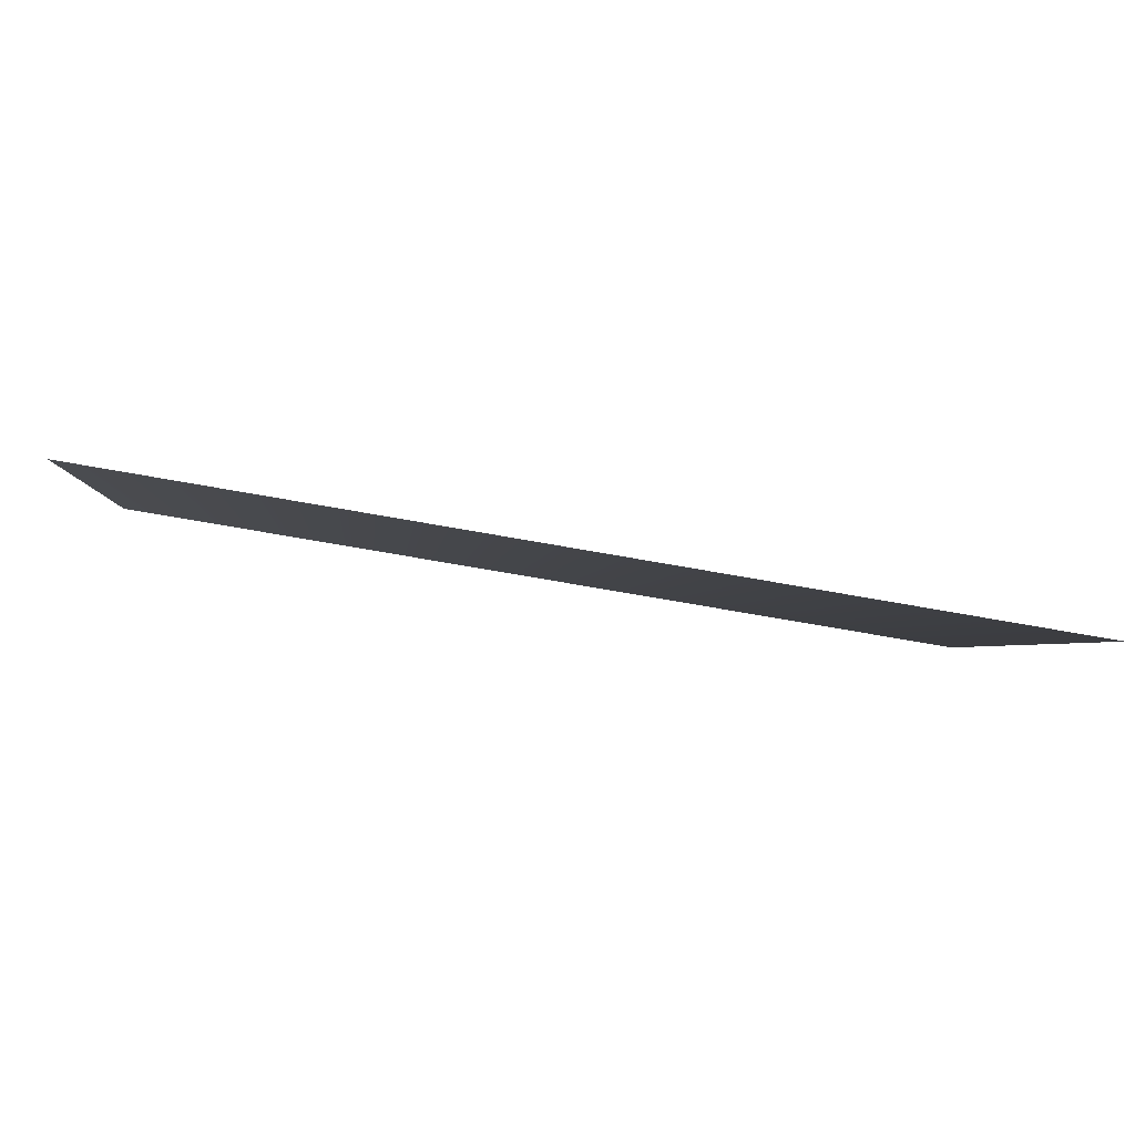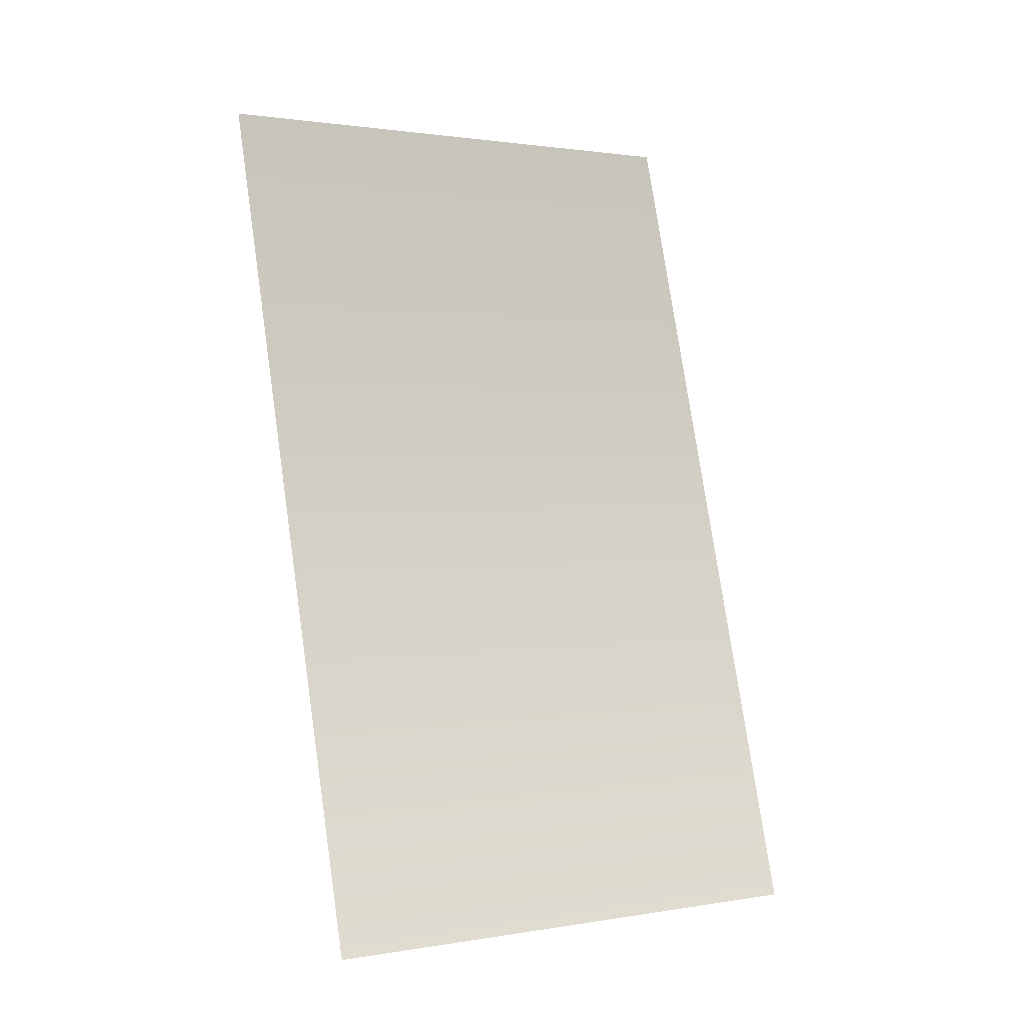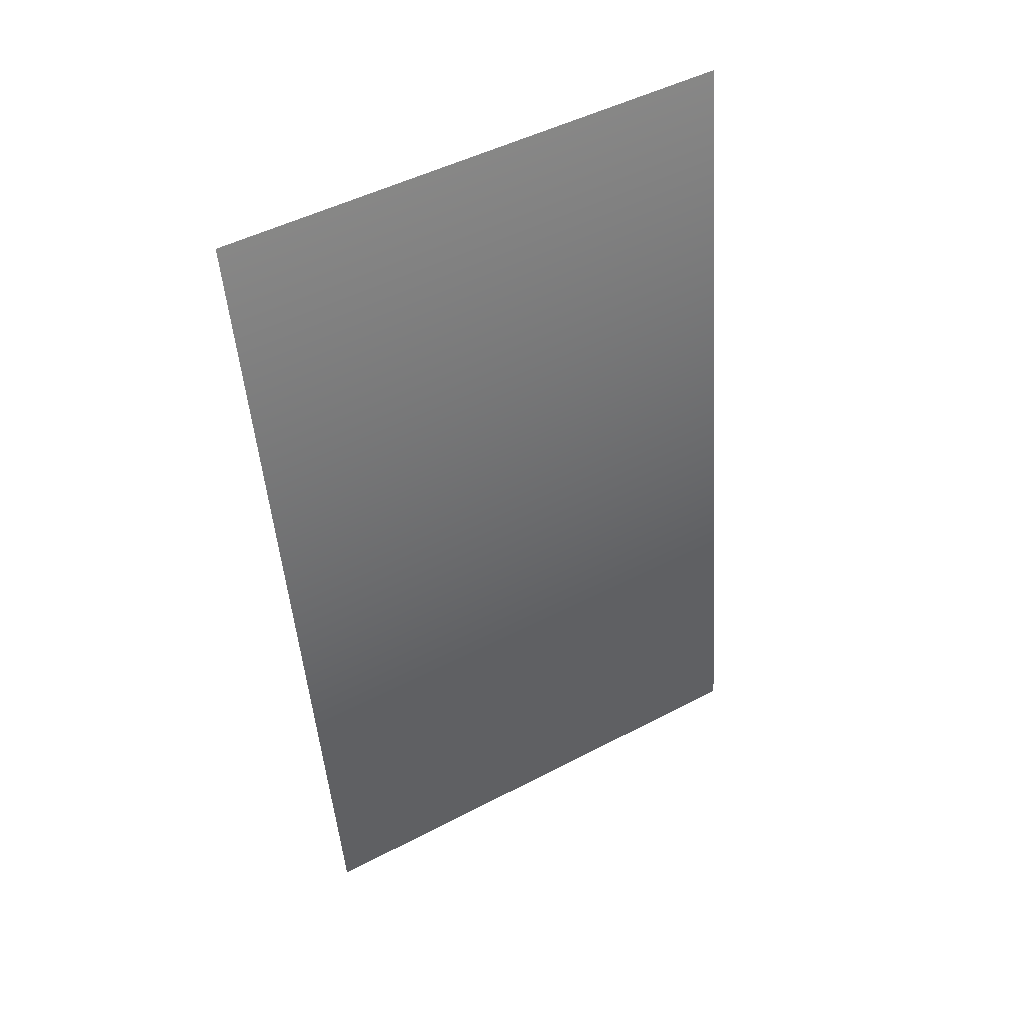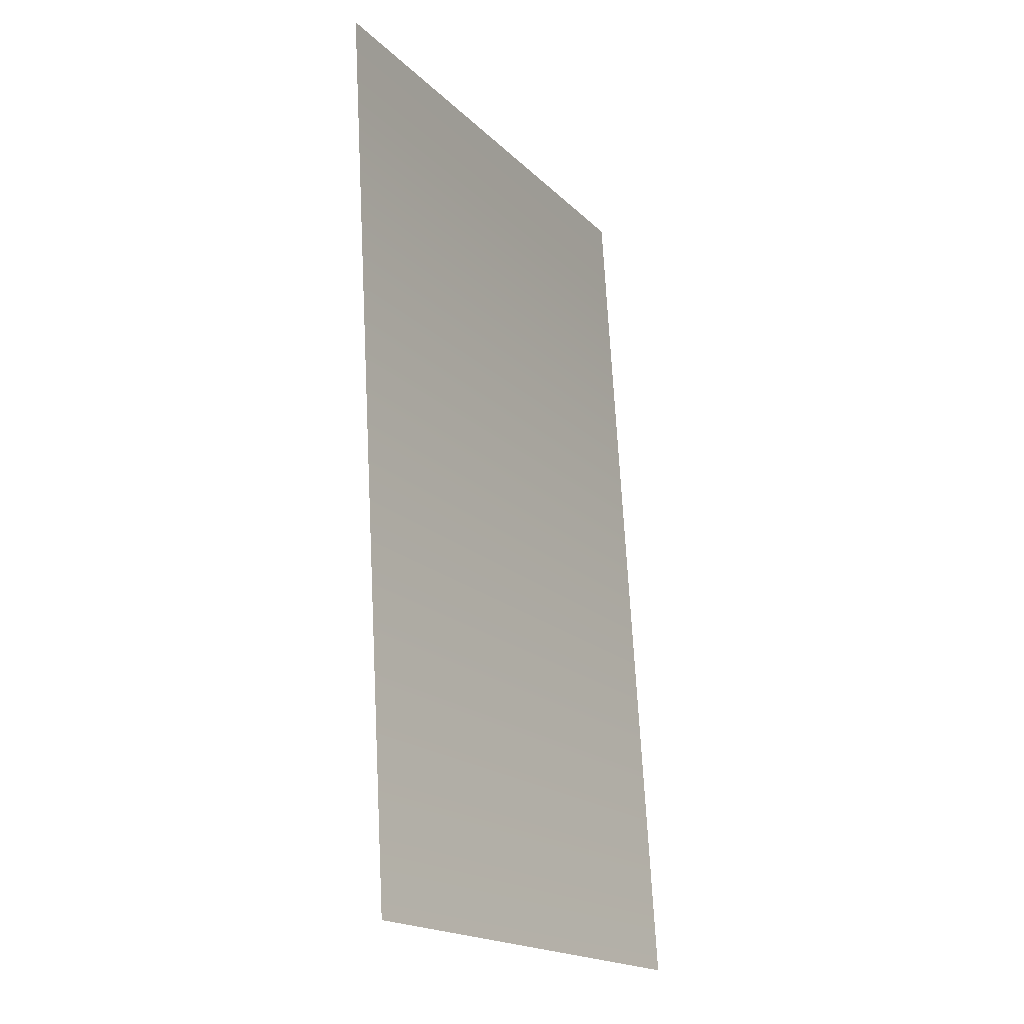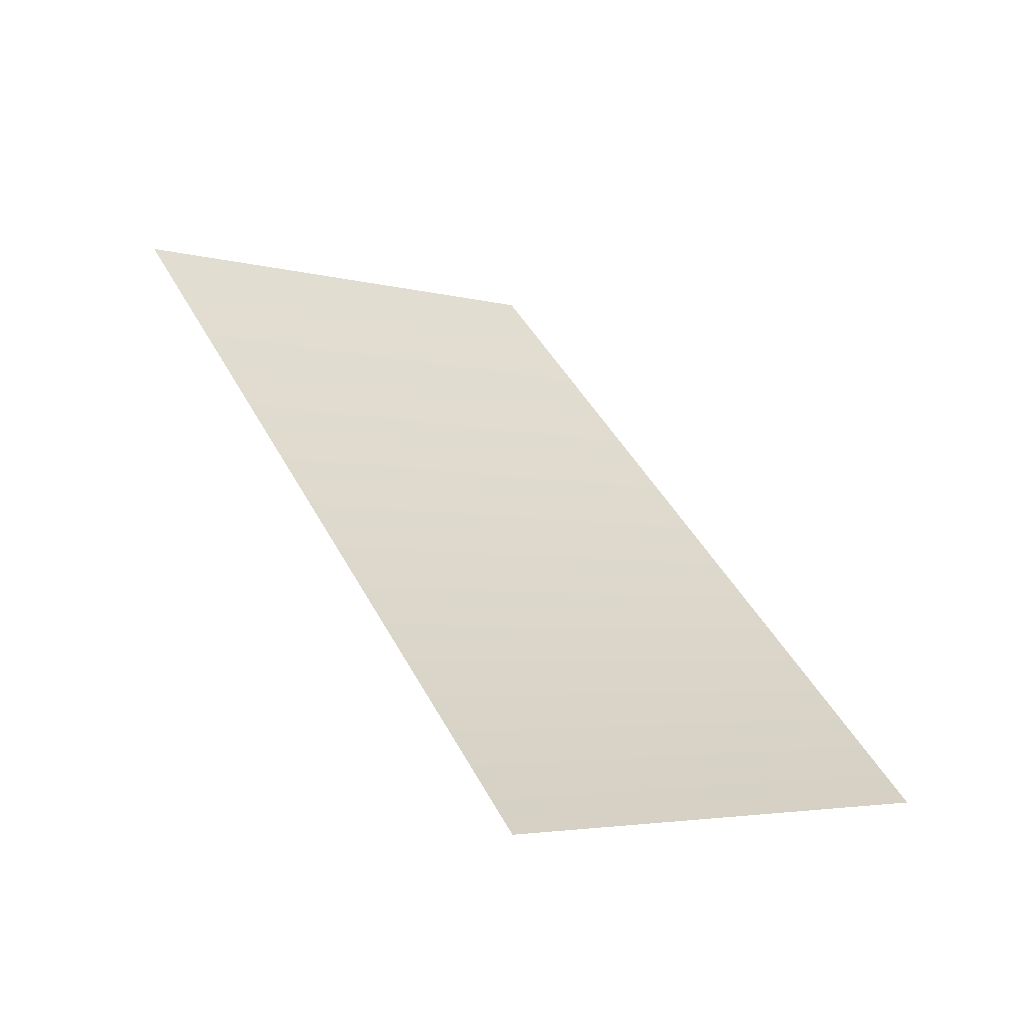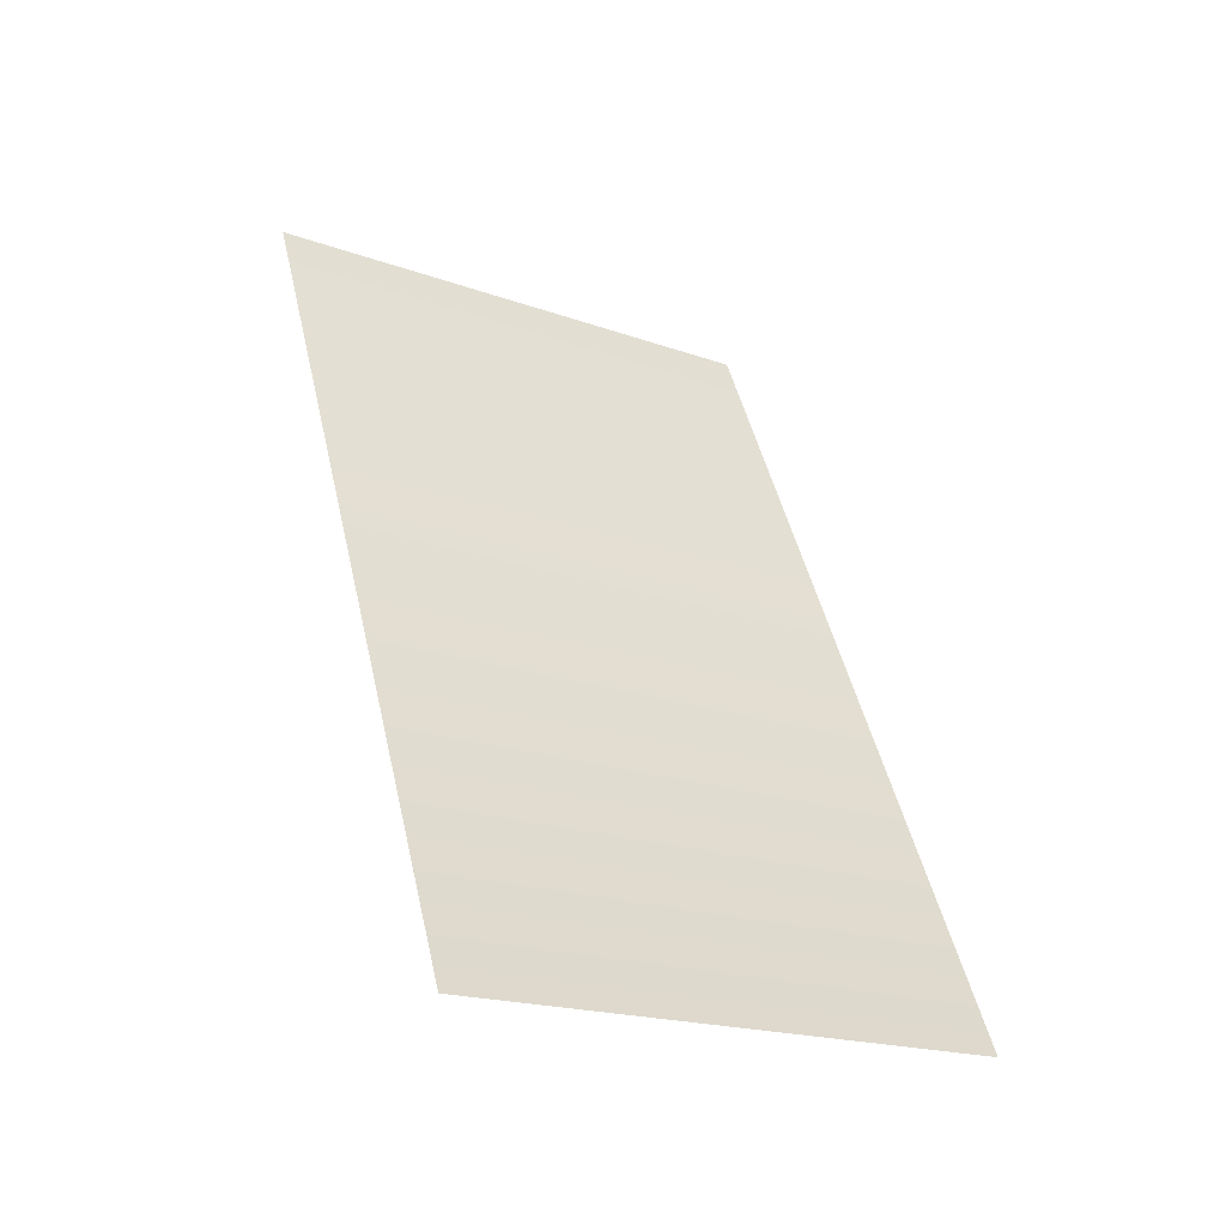
<metadata>
{"format":"obj","ext":"obj","renderer":"f3d","projection":"perspective","resolution":1024,"background":"white","views":[{"elev":-63.1,"azim":-10.7,"up":"+Y"},{"elev":77.4,"azim":81.7,"up":"+Z"},{"elev":-48.7,"azim":-85.9,"up":"+Z"},{"elev":69.9,"azim":-93.0,"up":"+Y"},{"elev":47.0,"azim":62.5,"up":"+Z"},{"elev":48.4,"azim":77.1,"up":"+Z"}]}
</metadata>
<code>
v -0.5326 -0.006683 -0.1873
v 0.5299 0.5445 -0.5055
v 0.5292 -0.006683 -0.1873
v -0.5319 0.5445 -0.5055
f 1 4 3
f 2 3 4
f 3 4 1
f 4 3 2

</code>
